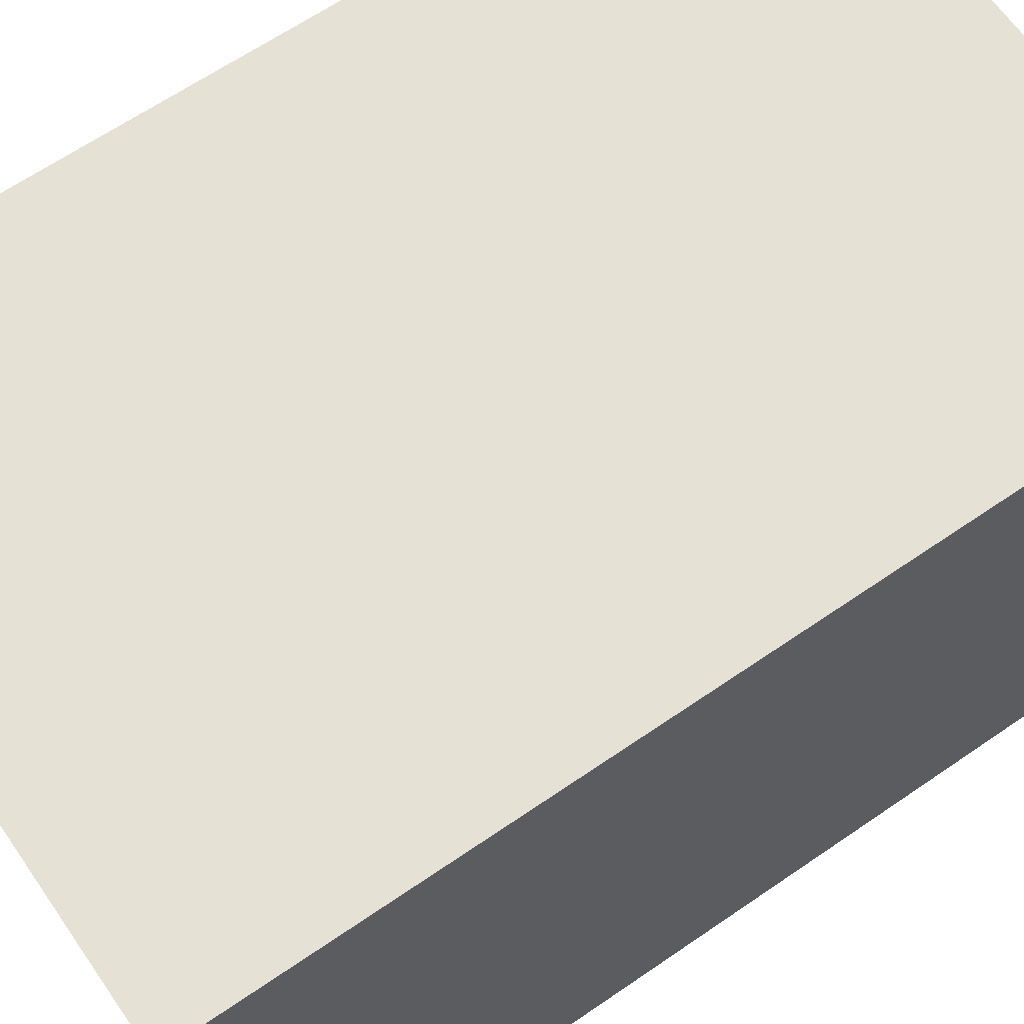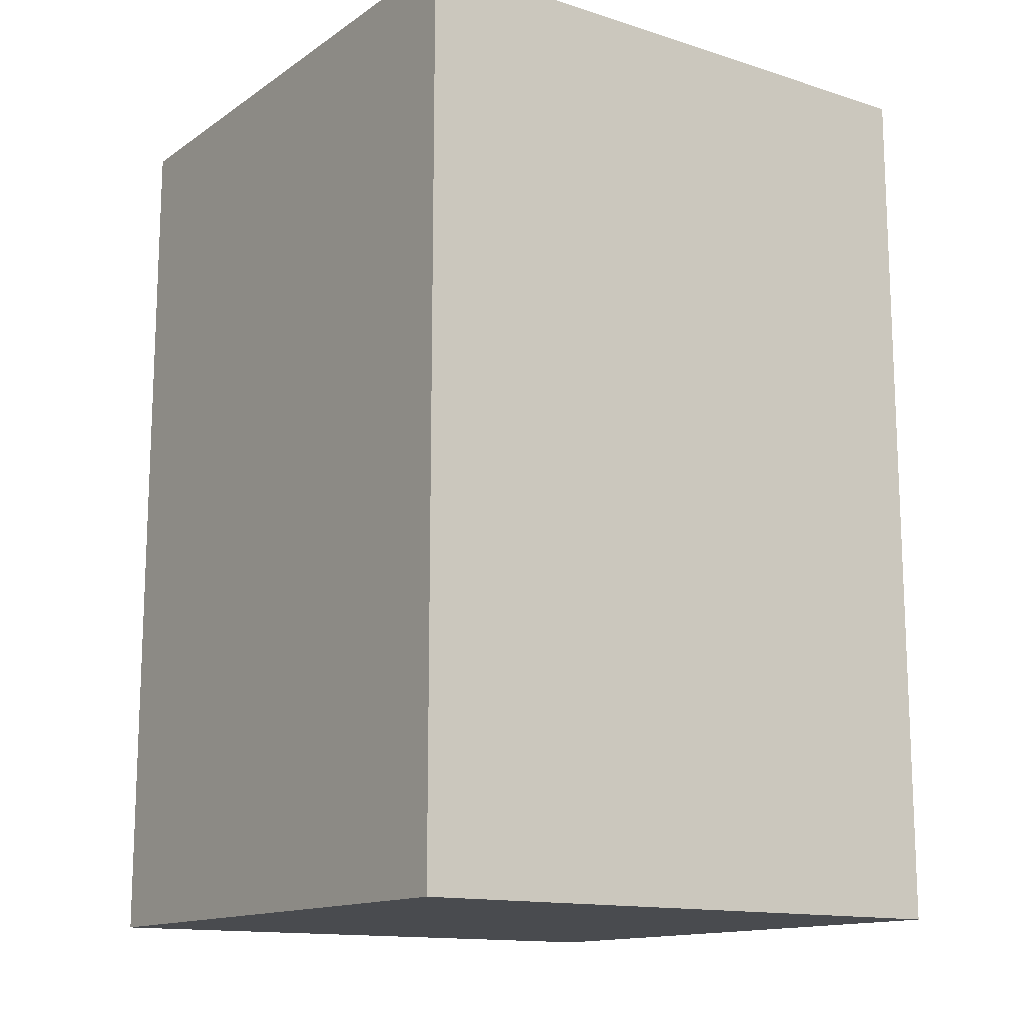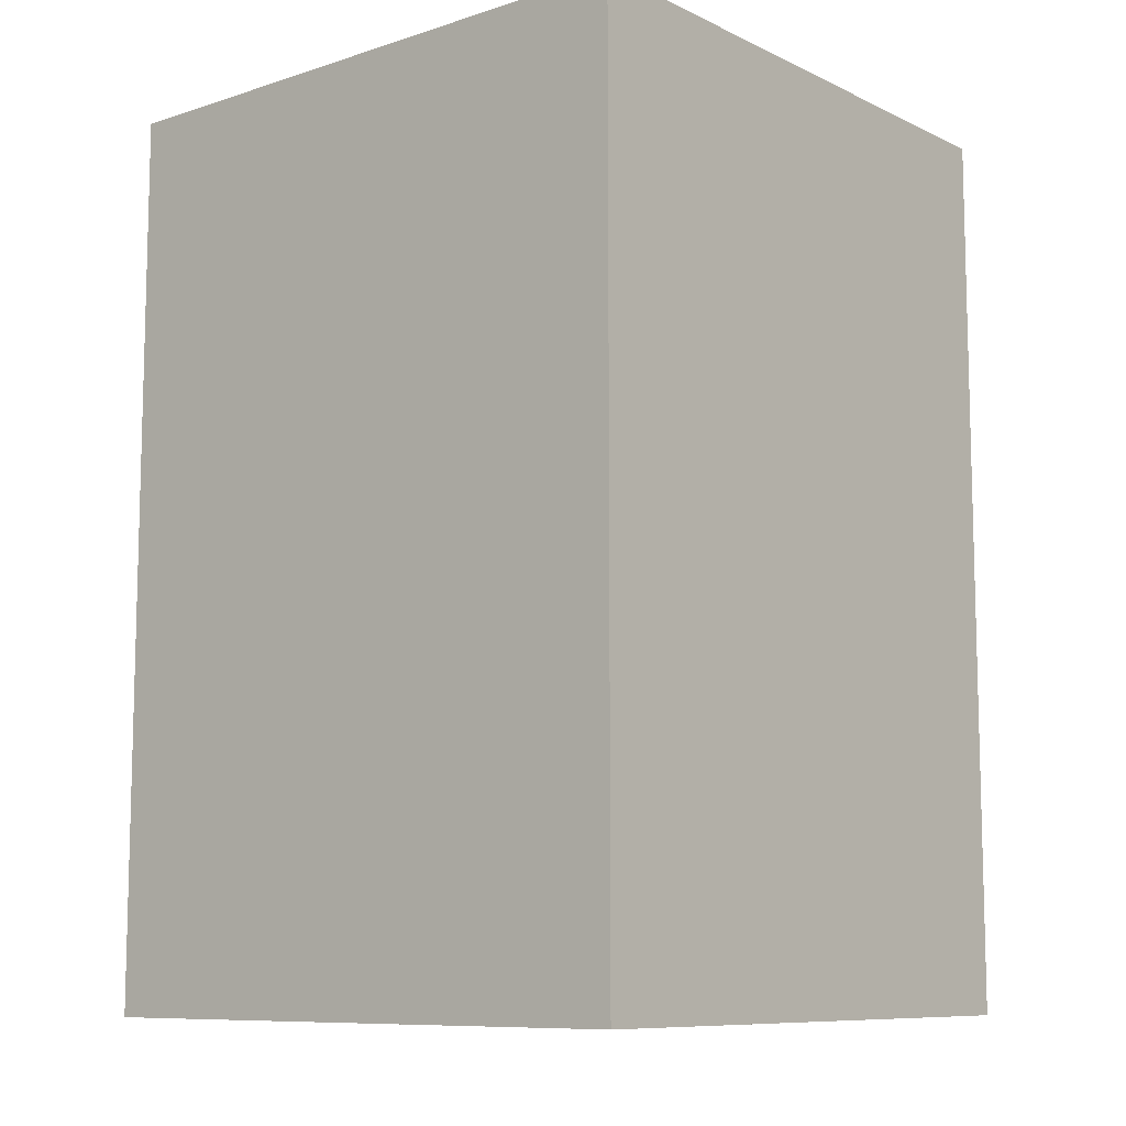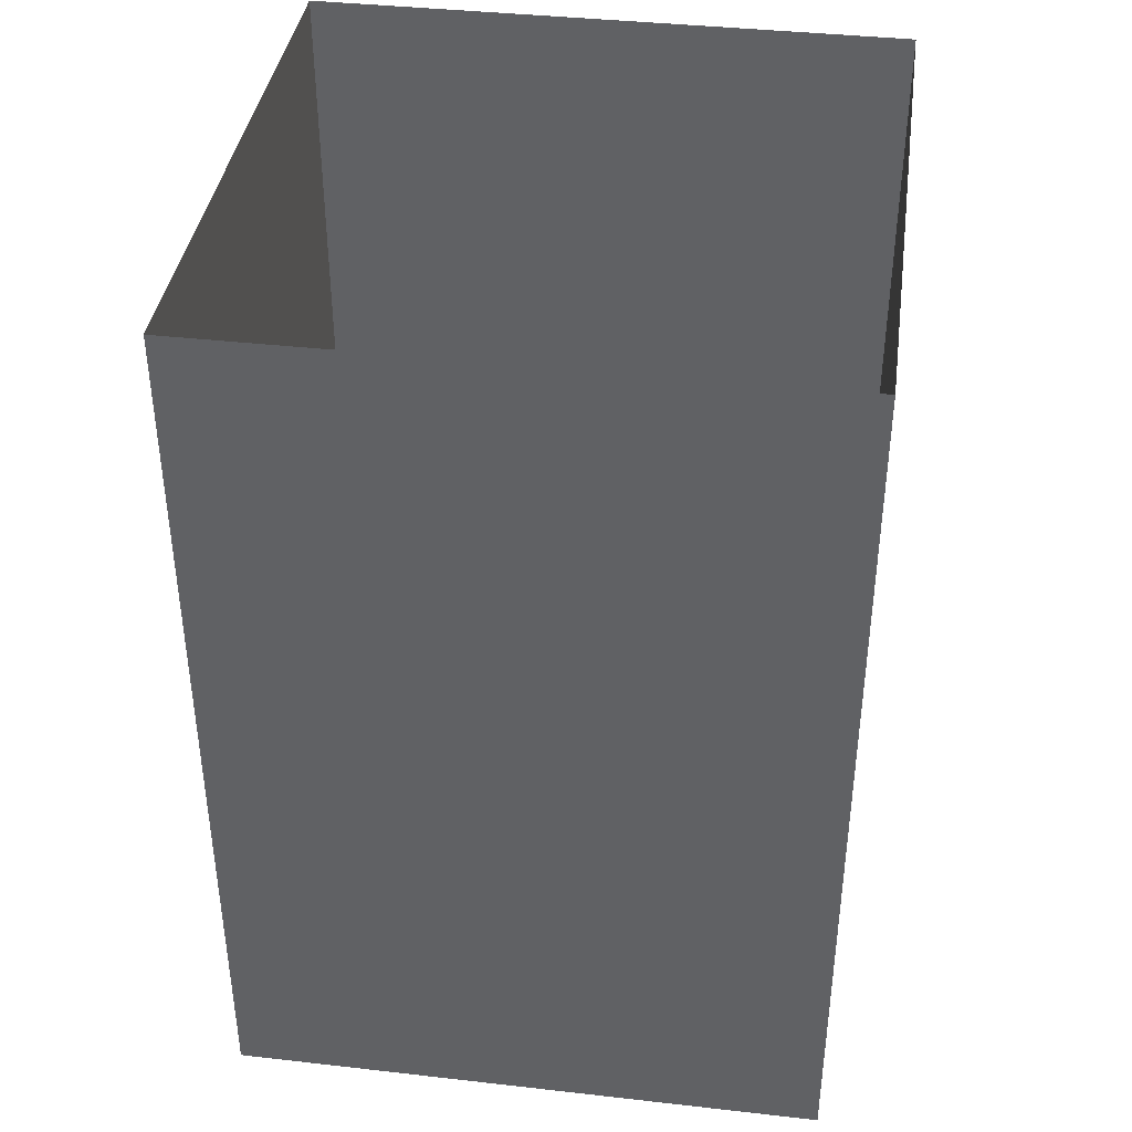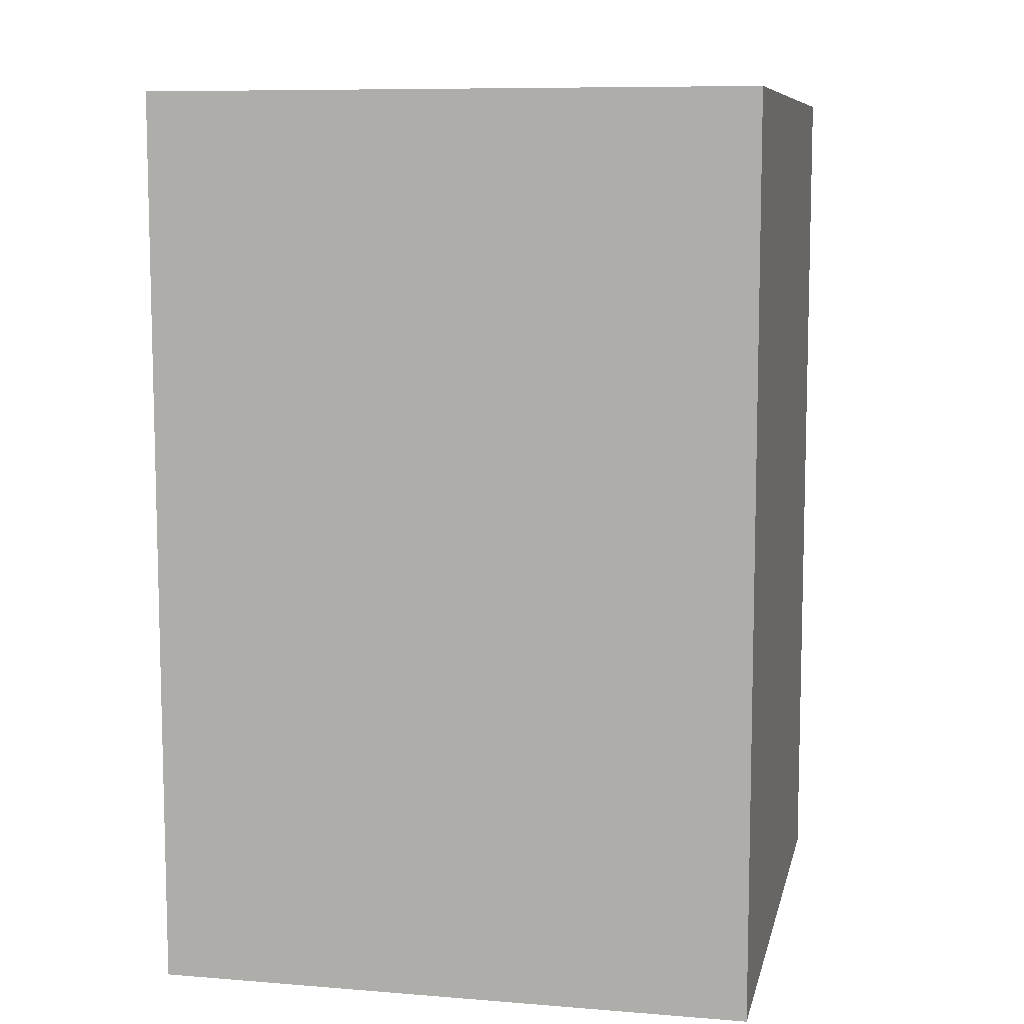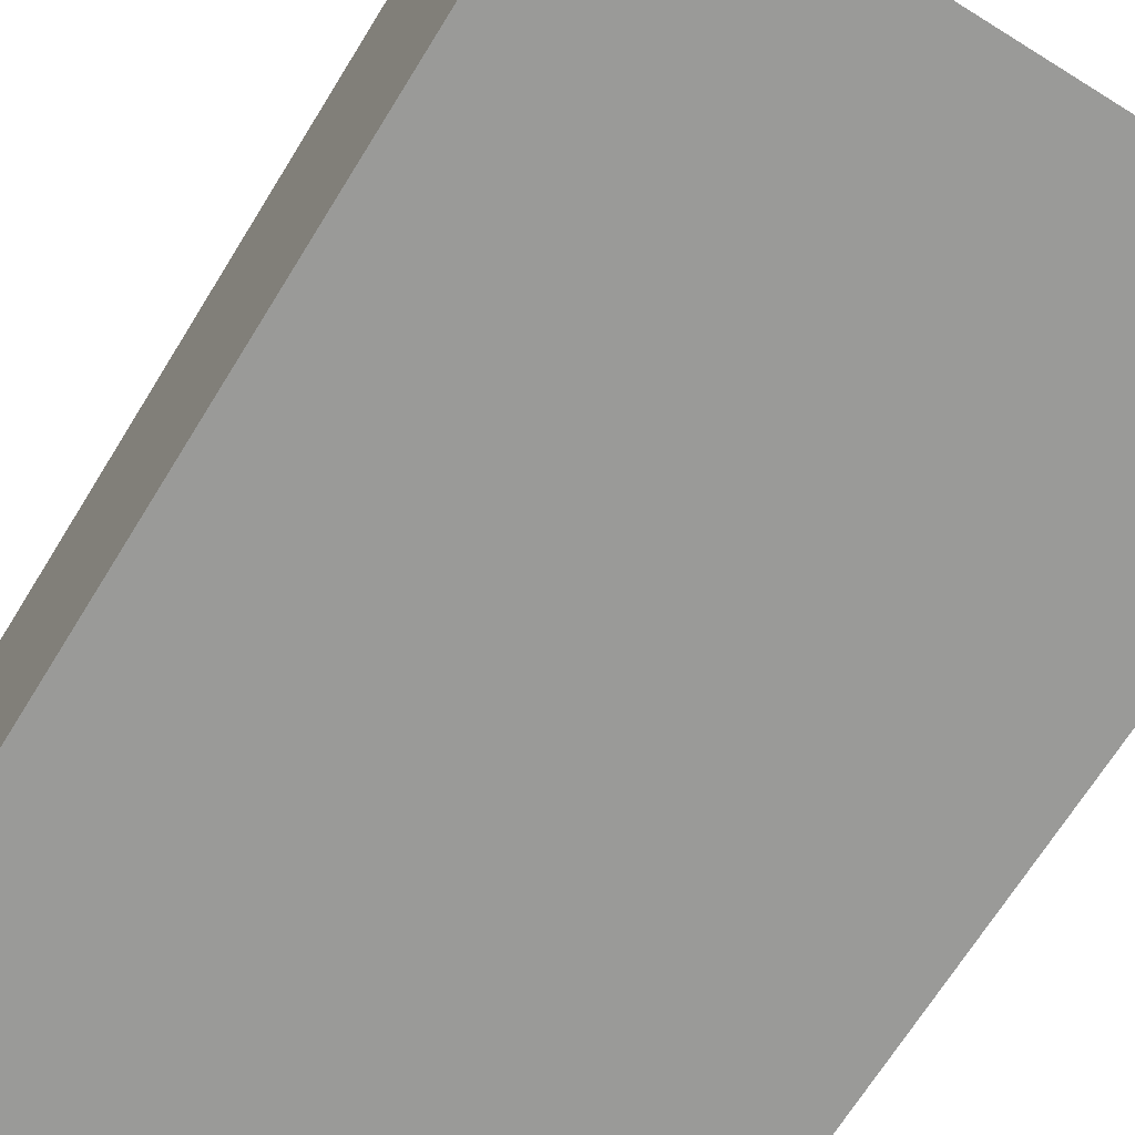
<metadata>
{"format":"obj","ext":"obj","renderer":"f3d","projection":"perspective","resolution":1024,"background":"white","views":[{"elev":64.7,"azim":-124.7,"up":"+Z"},{"elev":-14.0,"azim":145.1,"up":"+Y"},{"elev":-9.4,"azim":39.8,"up":"+Y"},{"elev":39.4,"azim":-172.0,"up":"+Y"},{"elev":8.8,"azim":-167.8,"up":"+Y"},{"elev":-69.2,"azim":148.2,"up":"+Z"}]}
</metadata>
<code>
o ActorLowerLeftLeg_Cube.009
v 0.125 -0.375 -0.25
v 0.125 -0 -0.25
v 0.125 -0.375 0
v 0.125 -0 0
v -0.125 -0.375 -0.25
v -0.125 -0 -0.25
v -0.125 -0.375 -0
v -0.125 -0 -0
f 1 2 4 3
f 3 4 8 7
f 7 8 6 5
f 5 6 2 1
f 3 7 5 1

</code>
